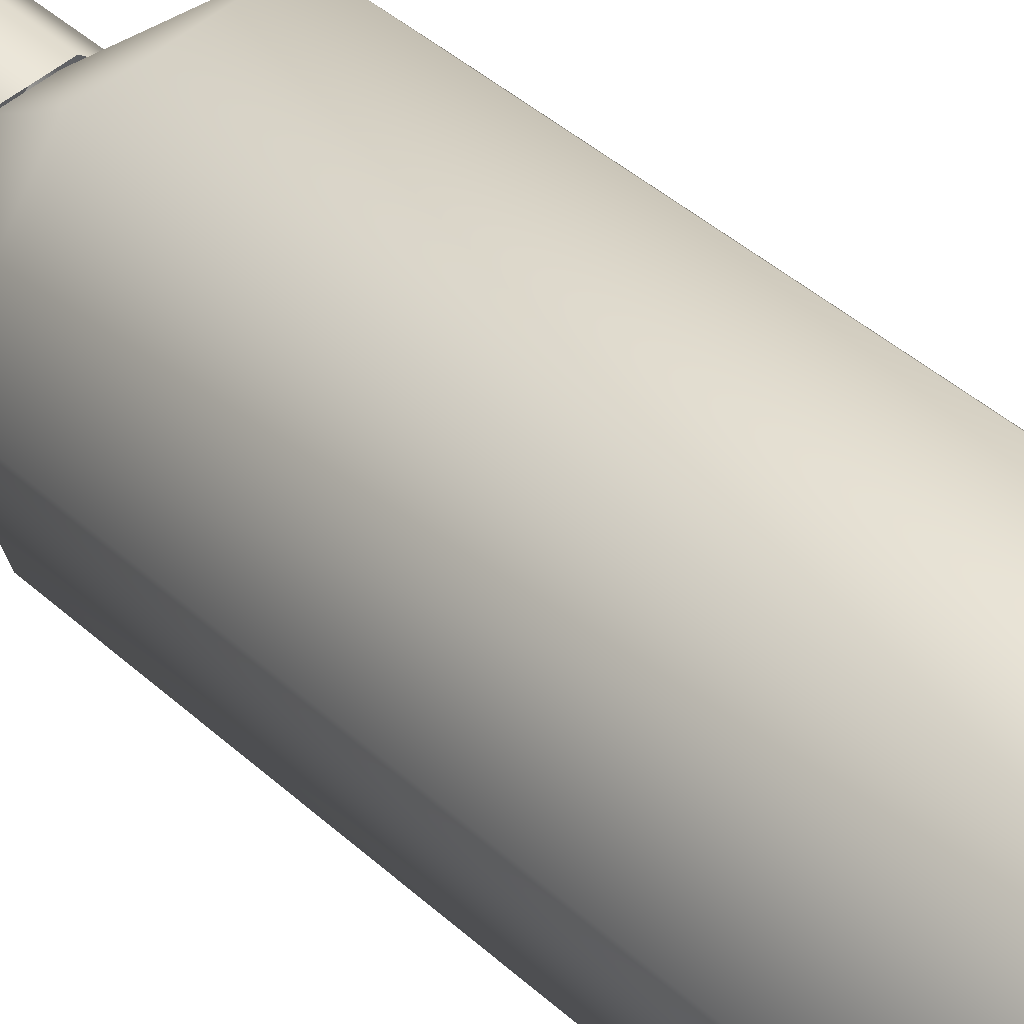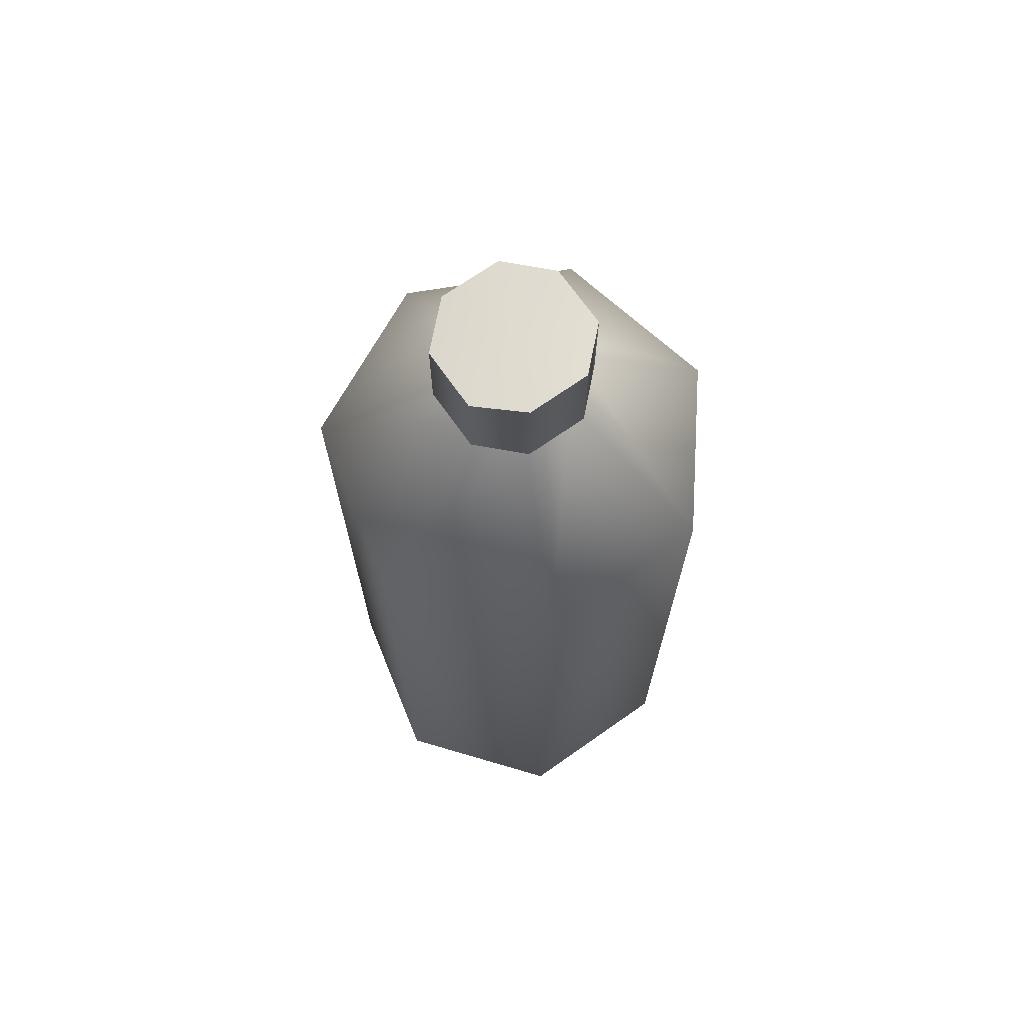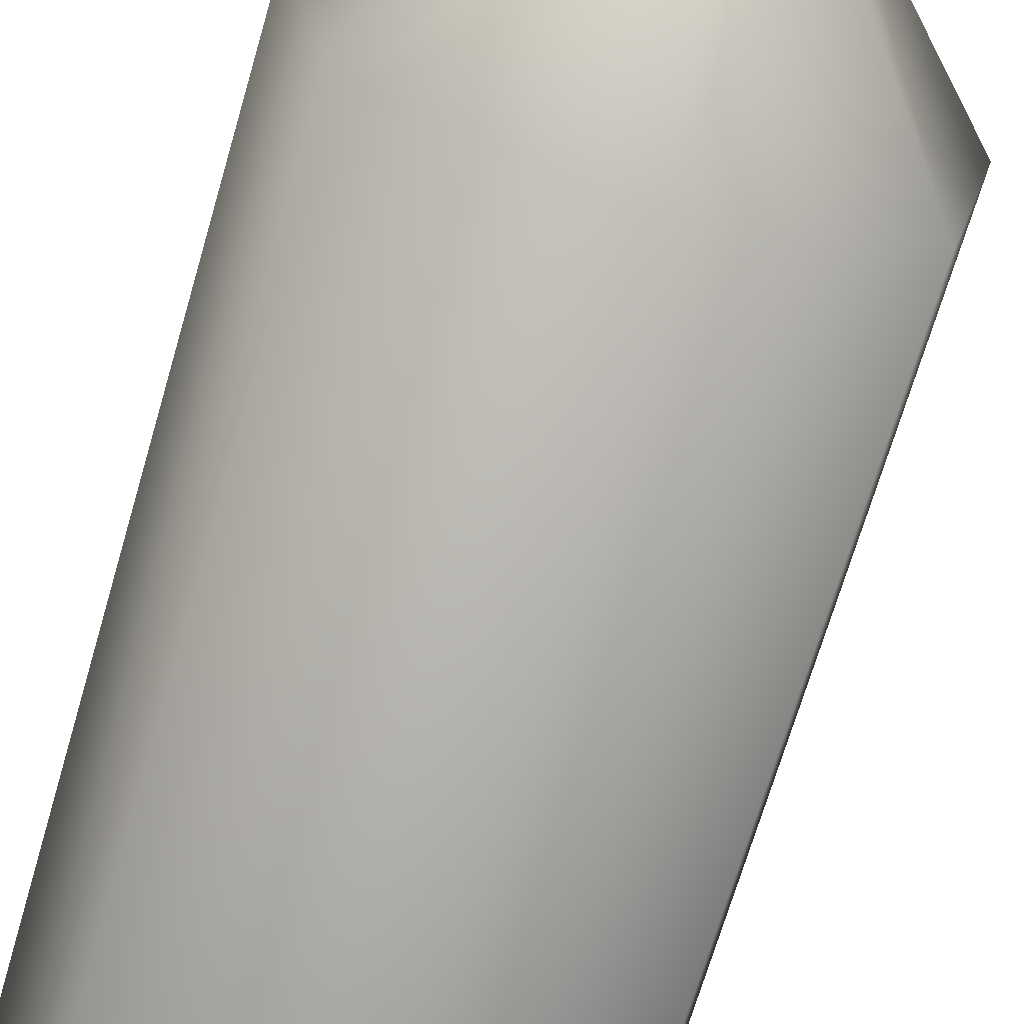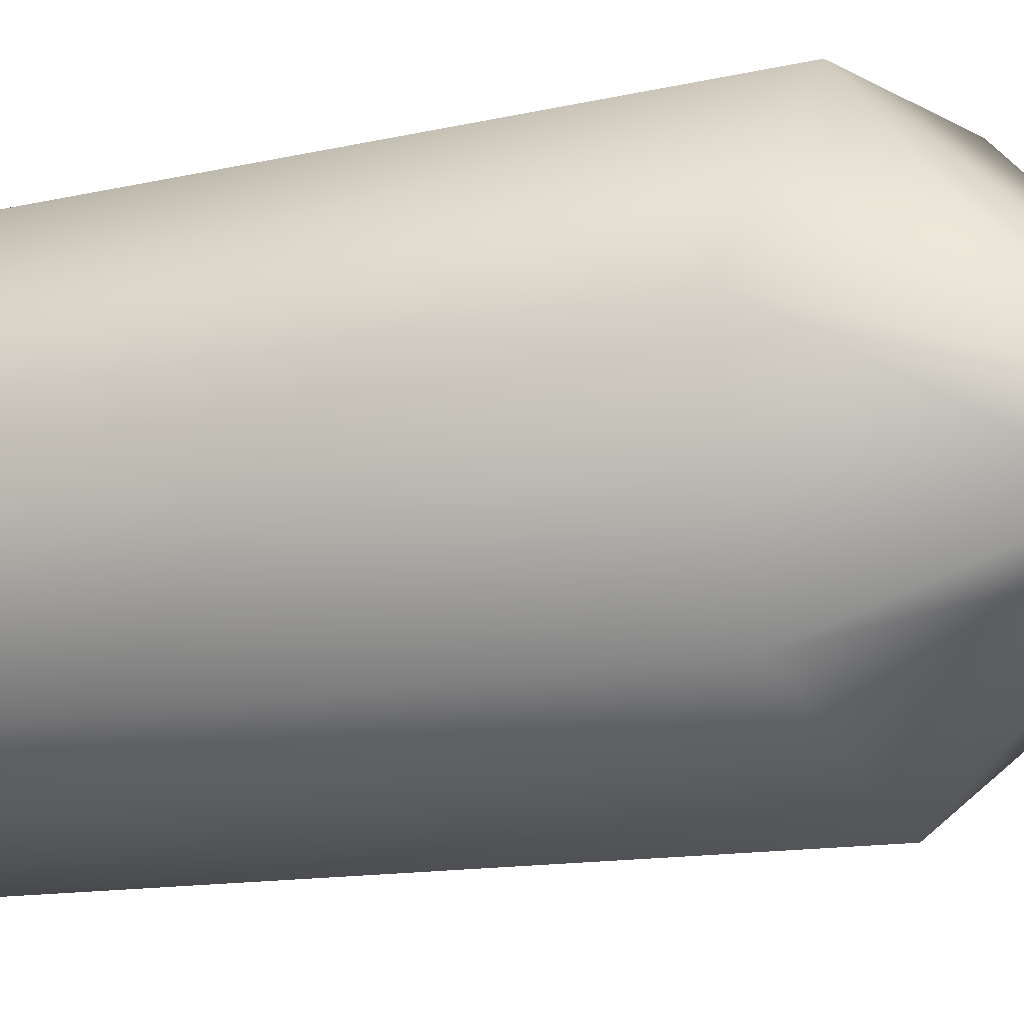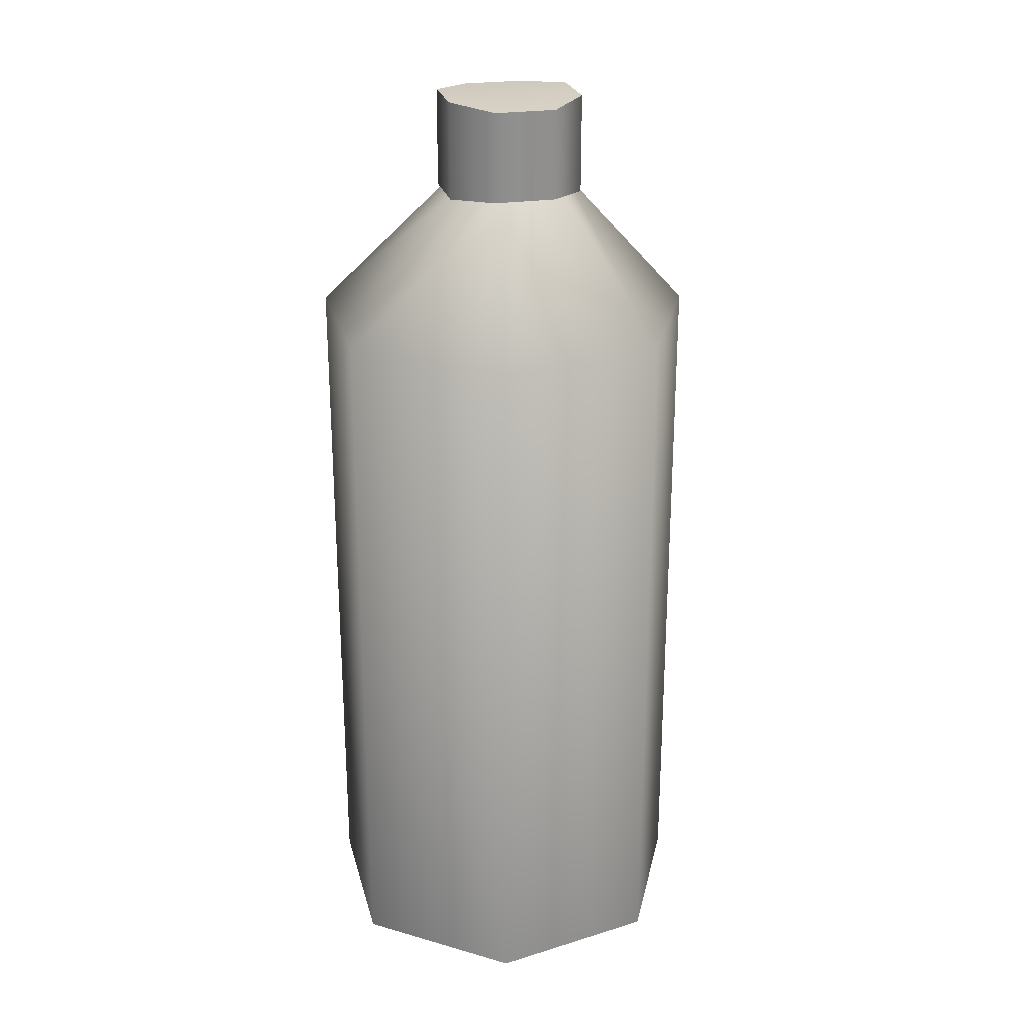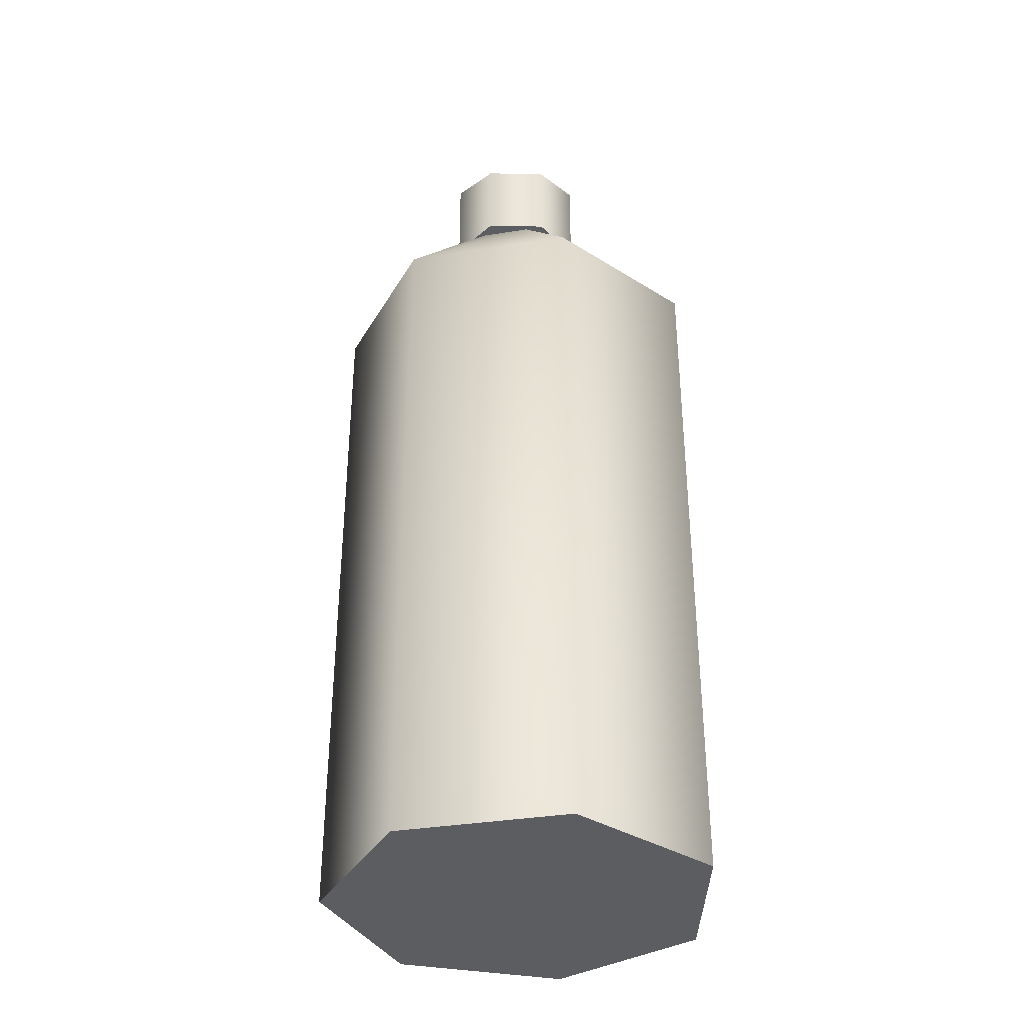
<metadata>
{"format":"obj","ext":"obj","renderer":"f3d","projection":"perspective","resolution":1024,"background":"white","views":[{"elev":48.1,"azim":-45.7,"up":"+Z"},{"elev":70.3,"azim":-35.1,"up":"+Y"},{"elev":-66.8,"azim":164.0,"up":"+Z"},{"elev":-10.2,"azim":123.6,"up":"+Z"},{"elev":24.9,"azim":76.3,"up":"+Y"},{"elev":-35.9,"azim":-90.9,"up":"+Y"}]}
</metadata>
<code>
g Putzmittel_1_Putzmittel_2.002
v 1e-06 0.4241 -0.002885
v -0.0318 0.4232 -0.01686
v -0.0318 0.4232 0.01109
v -0.01398 0.425 0.02803
v 0.01398 0.425 0.02803
v 0.0318 0.4232 0.01109
v 0.01398 0.425 -0.0338
v -0.01398 0.425 -0.0338
v 0.0318 0.4232 -0.01686
v 0.01398 0.3804 -0.0338
v -0.01398 0.3804 -0.0338
v -0.01398 0.3804 0.02803
v 0.01398 0.3804 0.02803
v 0.0318 0.3823 0.01109
v -0.0318 0.3823 -0.01686
v 0.0318 0.3823 -0.01686
v -0.0318 0.3823 0.01109
v 1e-06 0 -0.08918
v 1e-06 0.3205 -0.08918
v 0.06973 0.3205 -0.05561
v 0.06973 0 -0.05561
v 0.08695 0.3205 0.01985
v 0.08695 -0 0.01985
v 0.0387 0.3205 0.08035
v 0.0387 -0 0.08035
v -0.03869 0.3205 0.08035
v -0.03869 -0 0.08035
v -0.08695 0.3205 0.01985
v -0.08695 -0 0.01985
v 0.01175 0.3854 0.02133
v -0.01175 0.3854 0.02133
v -0.06973 0.3205 -0.05561
v -0.06973 0 -0.05561
v -0.02117 0.3854 -0.01996
v 1e-06 0.3854 -0.03016
v 0.02117 0.3854 -0.01996
v 0.02641 0.3854 0.002952
v -0.0264 0.3854 0.002952
v -0.02603 0.3566 0.009097
v -0.01192 0.3573 0.02375
v -0.01192 0.3573 -0.02952
v -0.02603 0.3566 -0.01487
v 0.01192 0.3573 0.02375
v 0.02603 0.3566 0.009097
v 0.02603 0.3566 -0.01487
v 0.01192 0.3573 -0.02952
v -0.02667 0.4176 -0.01461
v -0.01142 0.4195 -0.02813
v 0.01142 0.4195 -0.02813
v 0.02667 0.4176 -0.01461
v 0.02667 0.4176 0.00884
v 0.01142 0.4195 0.02236
v -0.01142 0.4195 0.02236
v -0.02667 0.4176 0.00884
f 1 2 3
f 1 3 4
f 1 5 6
f 1 7 8
f 1 4 5
f 1 9 7
f 1 6 9
f 1 8 2
f 7 10 11 8
f 4 12 13 5
f 5 13 14 6
f 8 11 15 2
f 6 14 16 9
f 2 15 17 3
f 3 17 12 4
f 9 16 10 7
f 18 19 20 21
f 21 20 22 23
f 23 22 24 25
f 25 24 26 27
f 27 26 28 29
f 26 24 30 31
f 29 28 32 33
f 33 32 19 18
f 18 21 23 25 27 29 33
f 19 32 34 35
f 22 20 36 37
f 28 26 31 38
f 20 19 35 36
f 24 22 37 30
f 32 28 38 34
l 43 44
l 42 39
l 46 41
l 54 47
l 49 50
l 52 53
l 45 46
l 51 52
l 40 43
l 48 49
l 50 51
l 53 54
l 47 48
l 39 40
l 41 42
l 44 45

</code>
